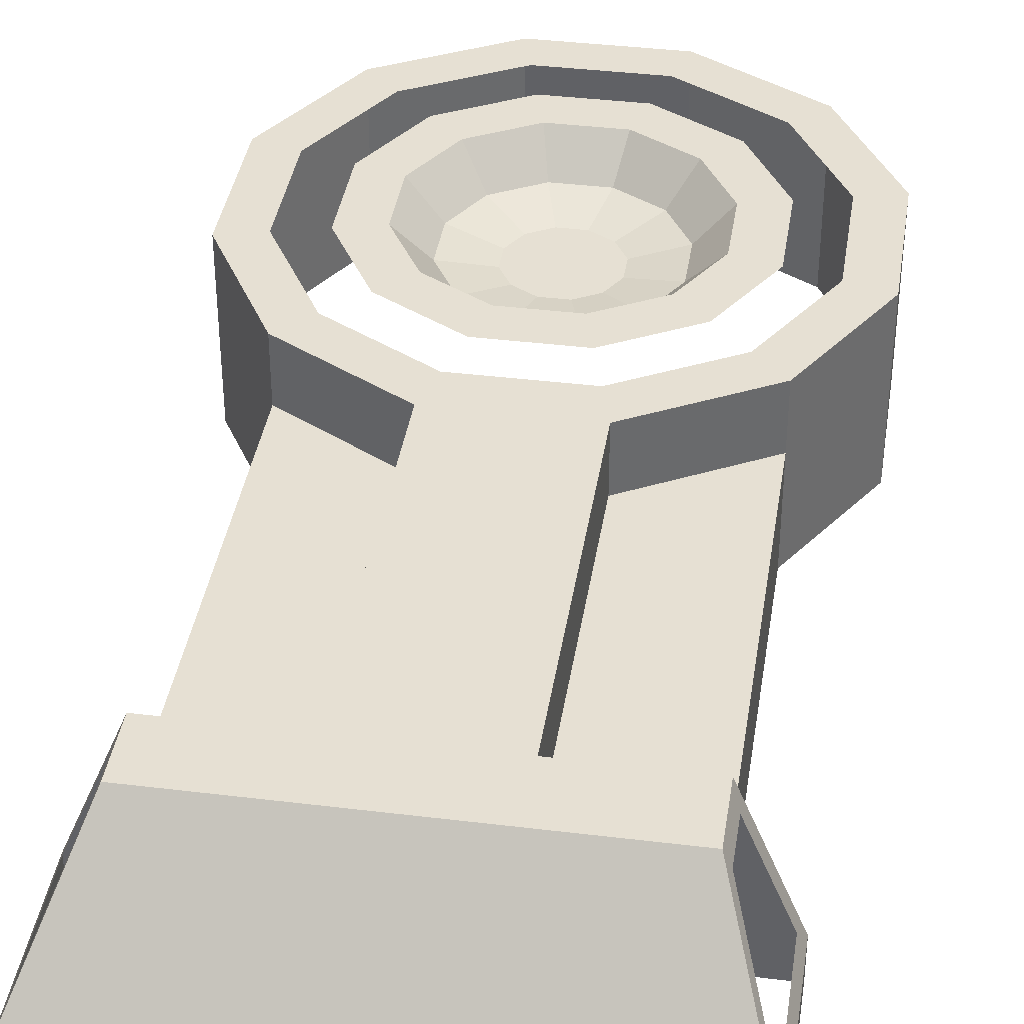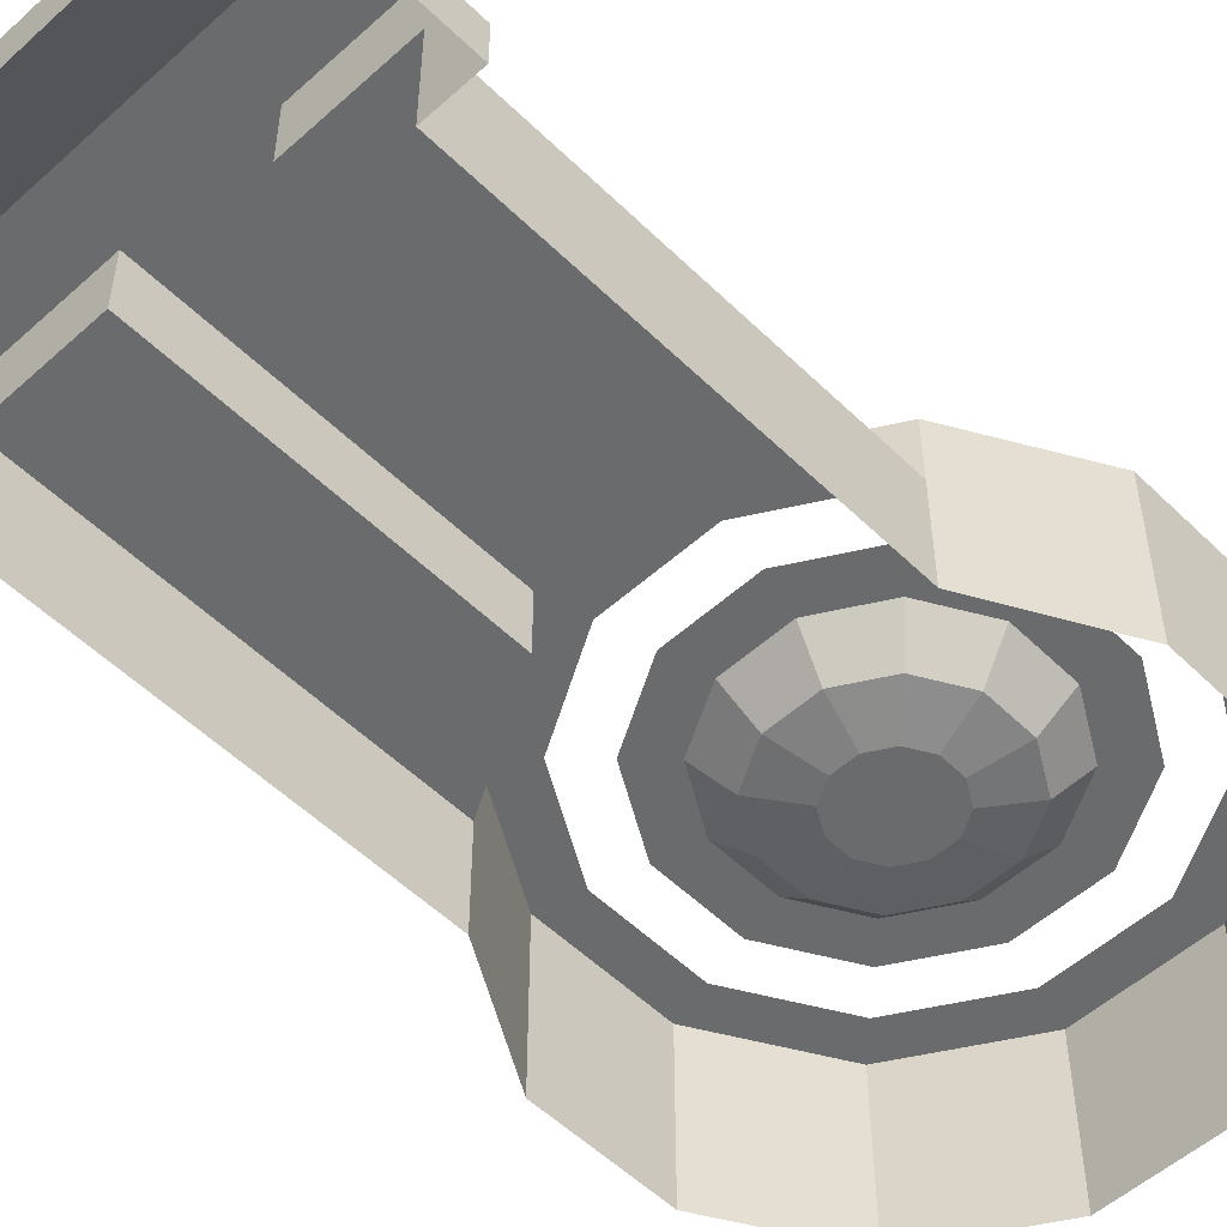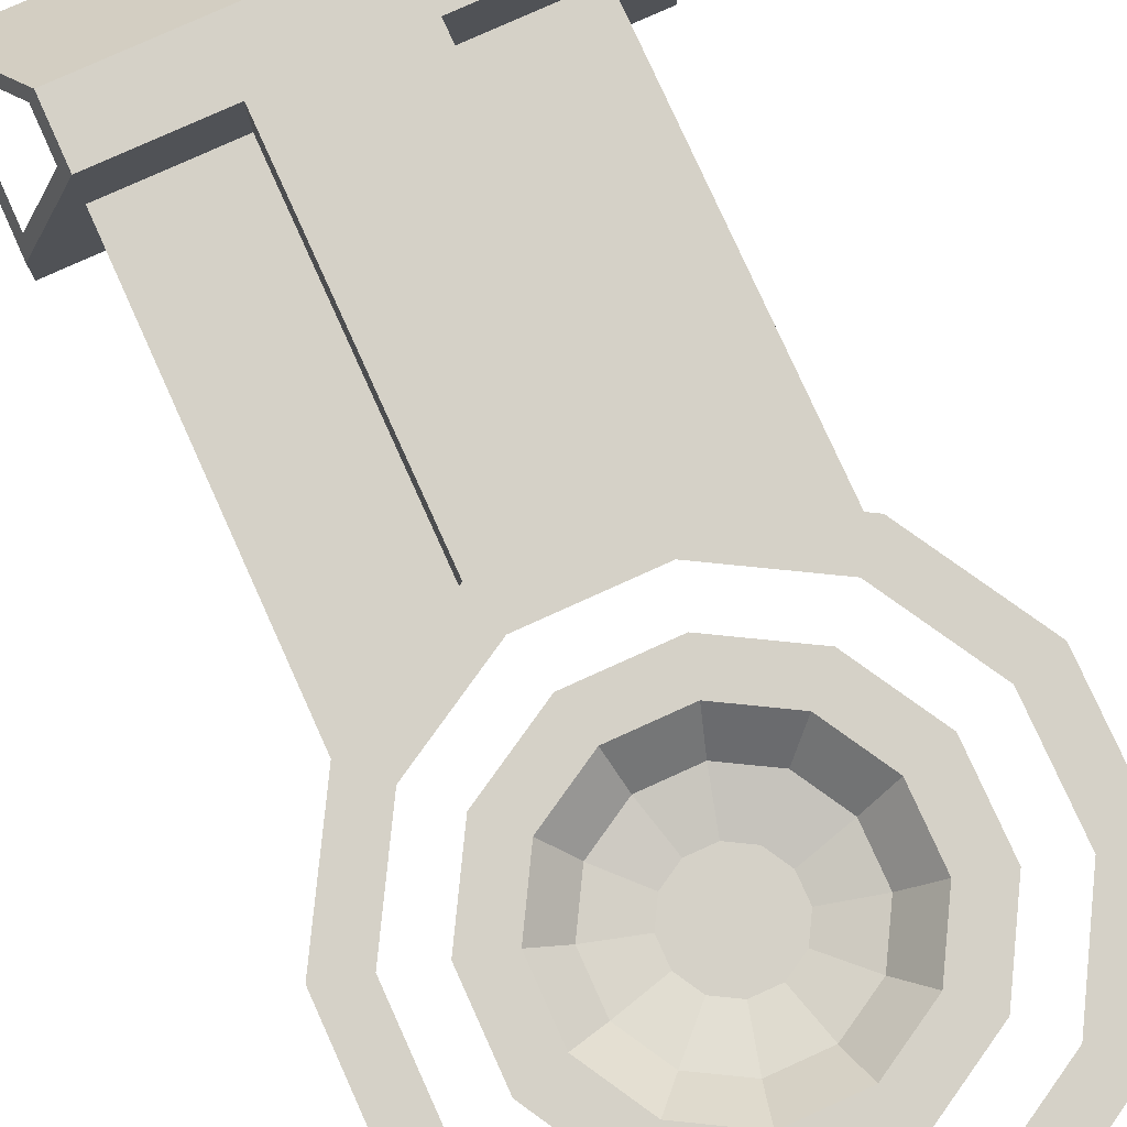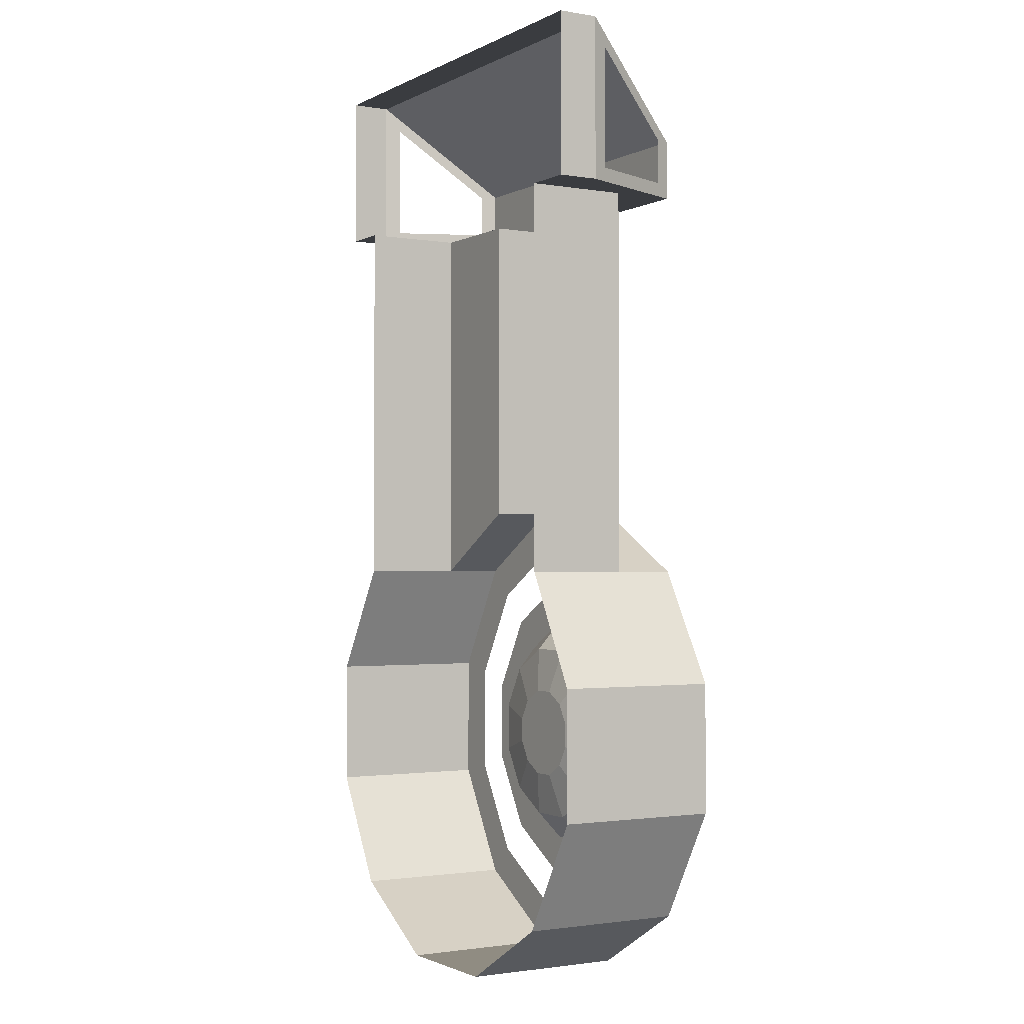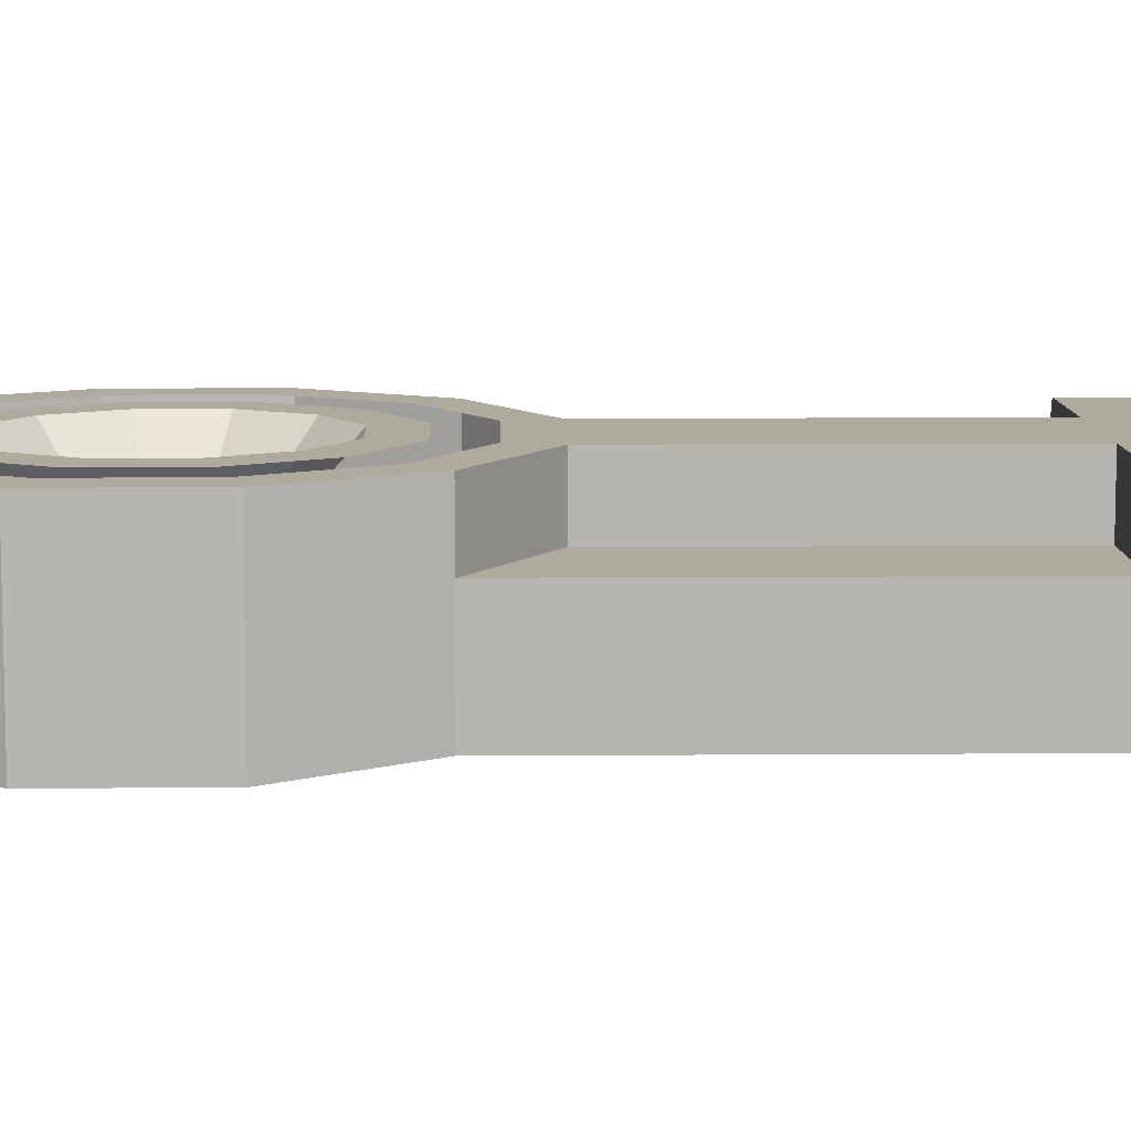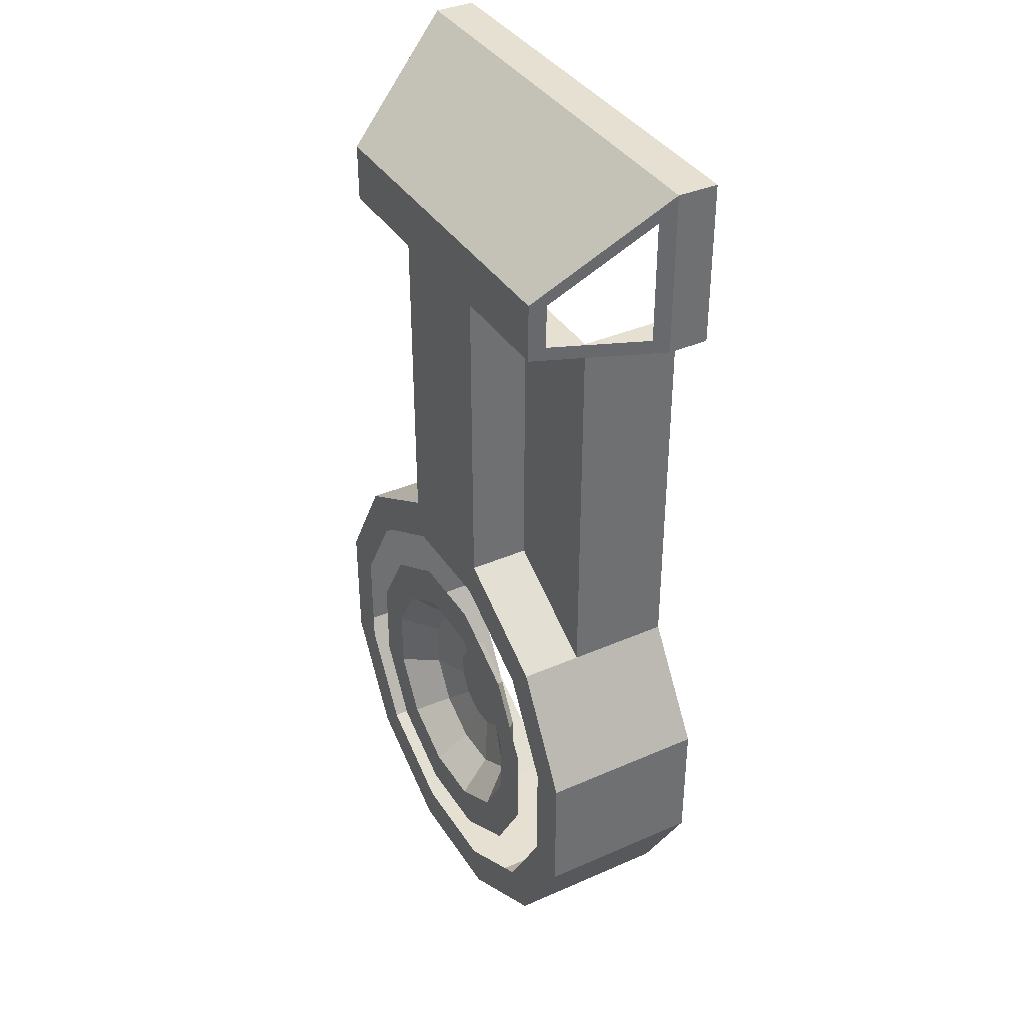
<metadata>
{"format":"obj","ext":"obj","renderer":"f3d","projection":"perspective","resolution":1024,"background":"white","views":[{"elev":38.4,"azim":8.8,"up":"+Y"},{"elev":-53.2,"azim":43.9,"up":"+Y"},{"elev":79.0,"azim":155.7,"up":"+Y"},{"elev":-1.6,"azim":59.3,"up":"+Z"},{"elev":9.2,"azim":-91.1,"up":"+Y"},{"elev":37.6,"azim":-119.2,"up":"+Z"}]}
</metadata>
<code>
g ControlBase_Shield
v -0.07137 0.01625 -0.2211
v -0.07137 0 -0.2211
v 0.02612 0.04063 -0.195
v 0.02612 0.04063 -0.065
v 0.07137 0.04063 -0.065
v -0.02612 0.04063 -0.195
v -0.07137 0.04063 -0.065
v -0.02612 0.04063 -0.065
v 0.07137 0 -0.065
v 0.07137 0.01625 -0.065
v -0.07137 0 -0.065
v -0.07137 0.01625 -0.065
v 0.07137 0.01625 -0.2211
v 0.02612 0.065 -0.195
v -0.02612 0.065 -0.195
v 0.07137 0 -0.2211
v 0.02612 0.065 -0.065
v -0.02612 0.065 -0.065
v 0.02612 0.065 -0.04121
v -0.09141 0 -0.065
v -0.02612 0.065 -0.04121
v 0.09141 0 -0.065
v -0.07137 0.065 -0.065
v 0.09141 -0 0
v -0.07137 0.065 -0.04121
v -0.02612 -0 0
v 0.07137 0.065 -0.065
v -0.09141 -0 0
v 0.07137 0.065 -0.04121
v 0.02612 -0 0
v 0.02612 0.01625 0
v -0.09141 0.01625 0
v -0.02612 0.01625 0
v 0.09141 0.01625 0
v 0.09141 0.01625 -0.065
v -0.09141 0.01625 -0.065
v 0.07137 -0.001146 -0.3639
v 0.02612 -0.001146 -0.39
v 0.02612 0.065 -0.39
v 0.07137 0.065 -0.3639
v 0.0975 0.065 -0.3186
v 0.0975 0.065 -0.2664
v 0.07137 0.065 -0.2211
v -0.07137 0.04063 -0.2211
v 0.07137 0.04063 -0.2211
v -0.07137 0.065 -0.2211
v -0.0975 0.065 -0.2664
v -0.0975 0.065 -0.3186
v -0.07137 0.065 -0.3639
v -0.02612 0.065 -0.39
v 0.0975 -0.001146 -0.3186
v 0.0975 -0.001146 -0.2664
v -0.0975 -0.001146 -0.2664
v -0.0975 -0.001146 -0.3186
v -0.07137 -0.001146 -0.3639
v -0.02612 -0.001146 -0.39
v 0.01306 0.065 -0.2437
v -0.01306 0.065 -0.2437
v 0.03569 0.065 -0.3282
v 0.01306 0.065 -0.3412
v 0.04875 0.065 -0.3056
v 0.04875 0.065 -0.2794
v 0.03569 0.065 -0.2568
v -0.04875 0.065 -0.2794
v -0.03569 0.065 -0.2568
v -0.04875 0.065 -0.3056
v -0.03569 0.065 -0.3282
v -0.01306 0.065 -0.3412
v 0.0889 0.02234 -0.05945
v 0.0889 0.02234 -0.0107
v 0.07388 0.05891 -0.05945
v 0.07388 0.05891 -0.04161
v -0.0889 0.02234 -0.05945
v -0.0889 0.02234 -0.0107
v -0.07388 0.05891 -0.05945
v -0.07388 0.05891 -0.04161
v -0.02188 0.065 -0.3742
v 0.05978 0.065 -0.3523
v 0.05978 0.065 -0.2327
v 0.08166 0.065 -0.3144
v 0.02188 0.065 -0.2108
v -0.02188 0.065 -0.2108
v -0.05978 0.065 -0.3523
v 0.02188 0.065 -0.3742
v 0.08166 0.065 -0.2706
v -0.08166 0.065 -0.3144
v -0.08166 0.065 -0.2706
v -0.05978 0.065 -0.2327
v -0.04729 0.065 -0.3398
v 0.01731 0.065 -0.3571
v 0.06459 0.065 -0.2752
v -0.06459 0.065 -0.3098
v -0.06459 0.065 -0.2752
v -0.04729 0.065 -0.2452
v -0.01731 0.065 -0.3571
v 0.04729 0.065 -0.3398
v 0.04729 0.065 -0.2452
v 0.06459 0.065 -0.3098
v 0.01731 0.065 -0.2279
v -0.01731 0.065 -0.2279
v 0.009797 0.05185 -0.2559
v -0.009797 0.05185 -0.2559
v 0.02677 0.05185 -0.3193
v 0.009797 0.05185 -0.3291
v 0.03656 0.05185 -0.3023
v 0.03656 0.05185 -0.2827
v 0.02677 0.05185 -0.2657
v -0.03656 0.05185 -0.2827
v -0.02677 0.05185 -0.2657
v -0.03656 0.05185 -0.3023
v -0.02677 0.05185 -0.3193
v -0.009797 0.05185 -0.3291
v 0.004898 0.04808 -0.2742
v -0.004898 0.04808 -0.2742
v 0.01338 0.04808 -0.3059
v 0.004898 0.04808 -0.3108
v 0.01828 0.04808 -0.2974
v 0.01828 0.04808 -0.2876
v 0.01338 0.04808 -0.2791
v -0.01828 0.04808 -0.2876
v -0.01338 0.04808 -0.2791
v -0.01828 0.04808 -0.2974
v -0.01338 0.04808 -0.3059
v -0.004898 0.04808 -0.3108
f 4 3 14 17
f 12 7 44 1
f 6 44 7 8
f 5 10 13 45
f 27 5 4 17
f 15 6 8 18
f 9 10 35 22
f 23 7 12 36
f 12 11 20 36
f 14 15 18 17
f 21 18 23 25
f 4 5 45 3
f 11 12 1 2
f 17 18 21 19
f 17 19 29 27
f 33 32 28 26
f 18 8 7 23
f 31 33 26 30
f 32 36 20 28
f 35 34 24 22
f 19 31 34 29
f 33 31 19 21
f 32 33 21 25
f 34 35 69 70
f 23 36 73 75
f 34 31 30 24
f 35 10 5 27
f 10 9 16 13
f 38 39 40 37
f 37 40 41 51
f 51 41 42 52
f 53 47 48 54
f 54 48 49 55
f 95 89 67 68
f 55 49 50 56
f 56 50 39 38
f 6 15 46 44
f 3 45 43 14
f 16 52 42 43 45 13
f 1 44 46 47 53 2
f 65 58 102 109
f 96 90 60 59
f 97 91 62 63
f 90 95 68 60
f 98 96 59 61
f 89 92 66 67
f 92 93 64 66
f 99 97 63 57
f 100 99 57 58
f 93 94 65 64
f 94 100 58 65
f 91 98 61 62
f 27 29 72 71
f 25 23 75 76
f 32 25 76 74
f 29 34 70 72
f 50 49 83 77
f 40 39 84 78
f 43 42 85 79
f 39 50 77 84
f 41 40 78 80
f 49 48 86 83
f 48 47 87 86
f 14 43 79 81
f 15 14 81 82
f 47 46 88 87
f 46 15 82 88
f 42 41 80 85
f 36 32 74 73
f 35 27 71 69
f 106 105 117 118
f 59 60 104 103
f 68 67 111 112
f 64 65 109 108
f 61 59 103 105
f 60 68 112 104
f 66 64 108 110
f 62 61 105 106
f 57 63 107 101
f 58 57 101 102
f 67 66 110 111
f 63 62 106 107
f 115 116 124 123 122 120 121 114 113 119 118 117
f 101 107 119 113
f 102 101 113 114
f 111 110 122 123
f 107 106 118 119
f 109 102 114 121
f 103 104 116 115
f 112 111 123 124
f 108 109 121 120
f 105 103 115 117
f 104 112 124 116
f 110 108 120 122

</code>
